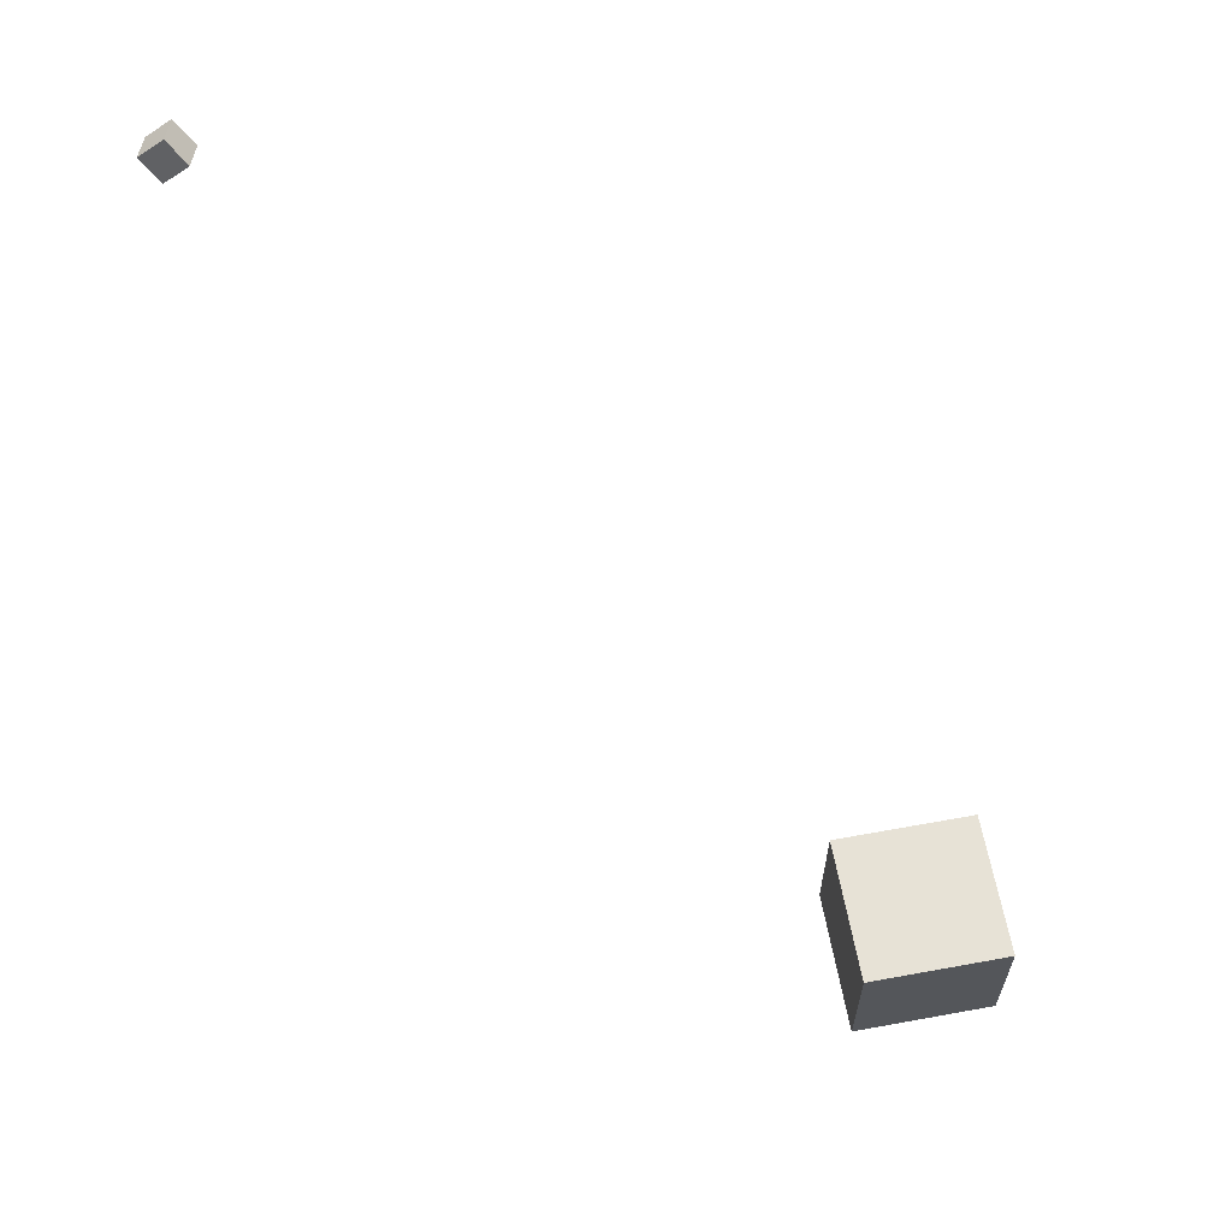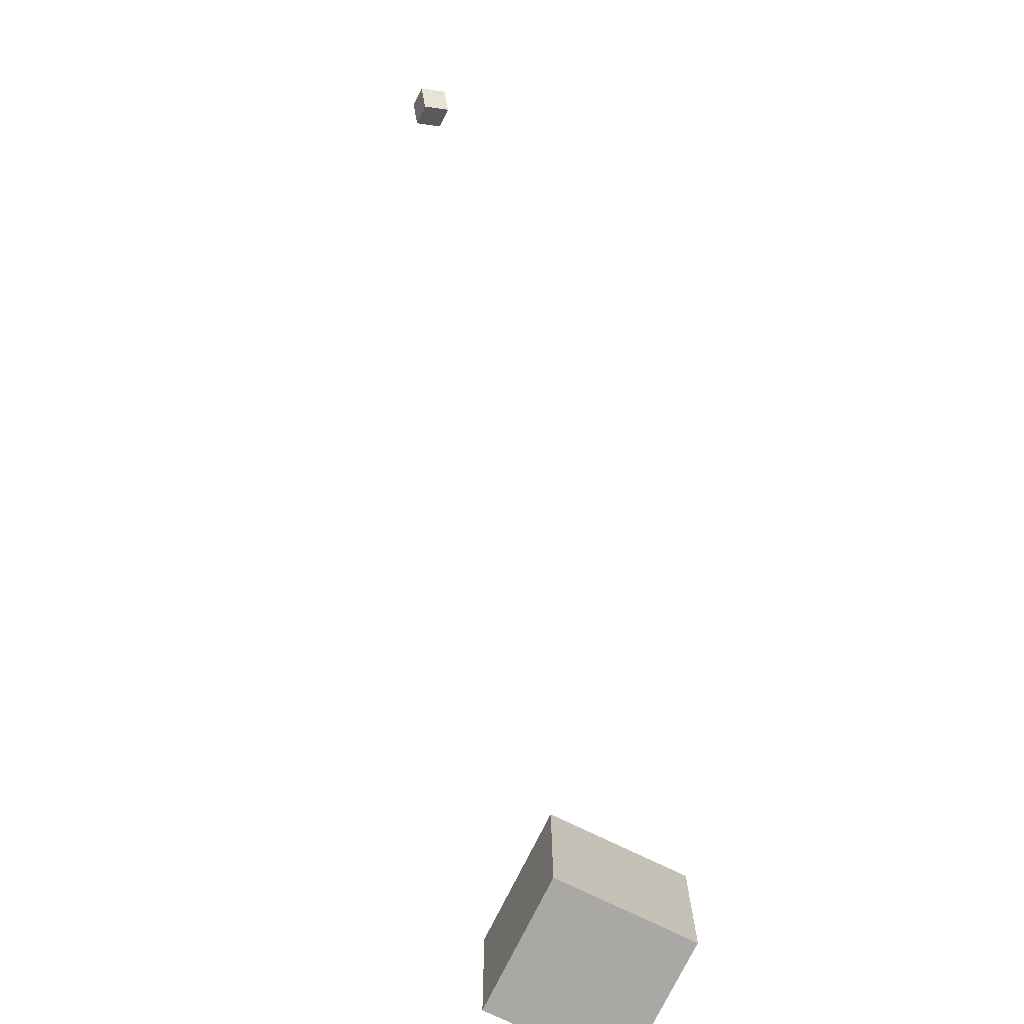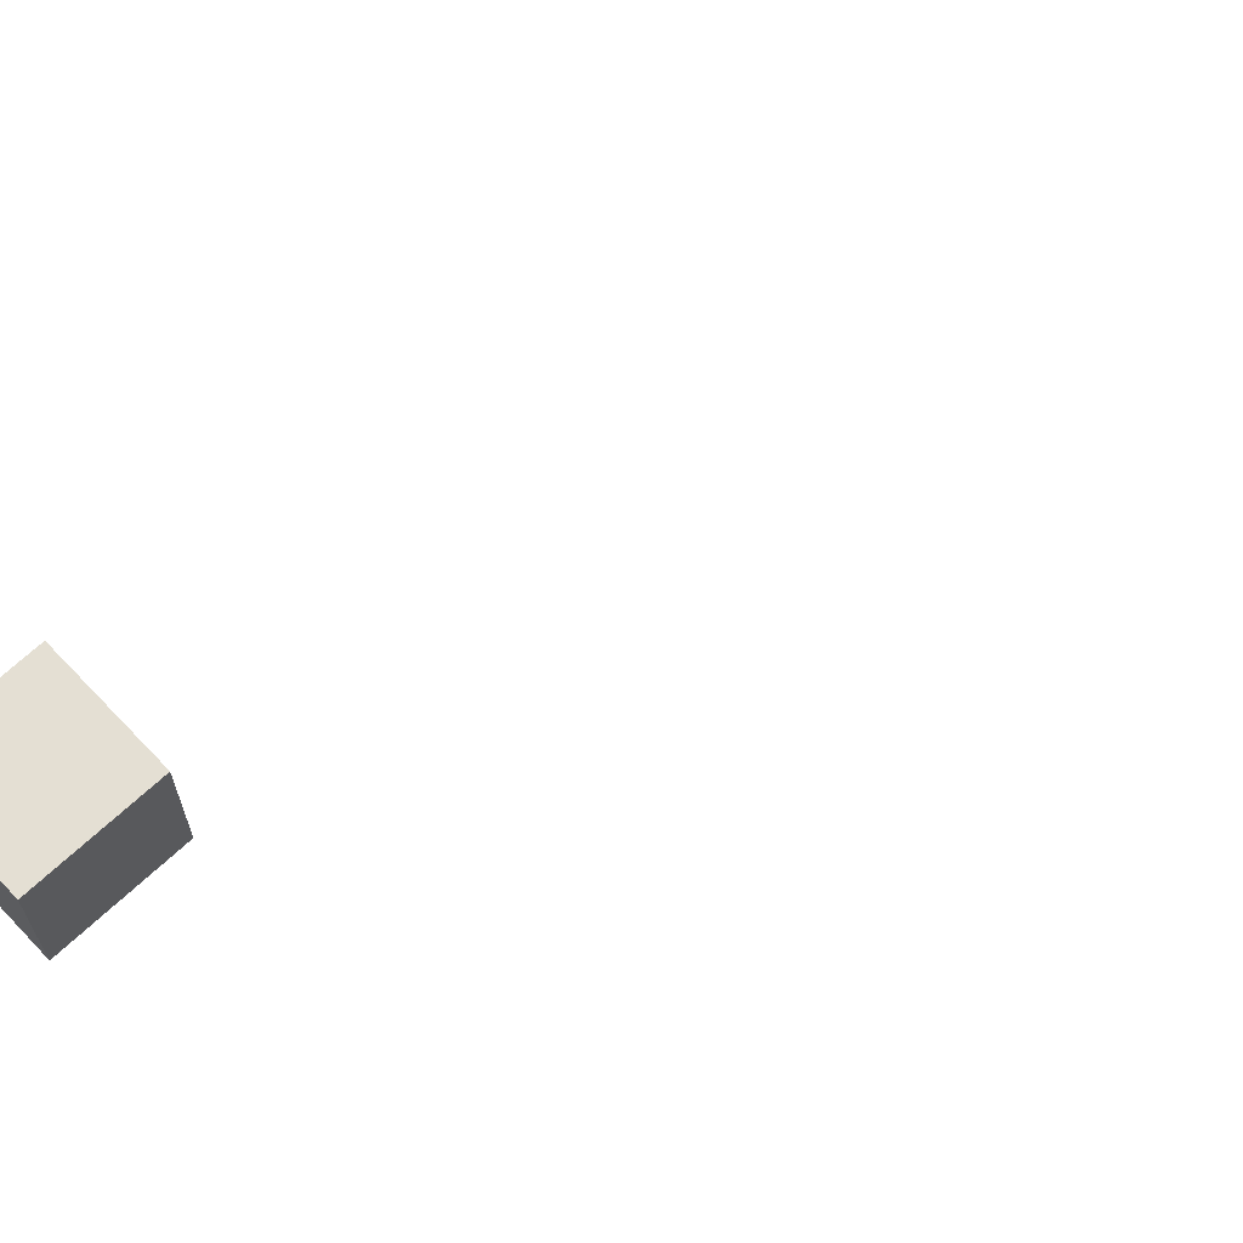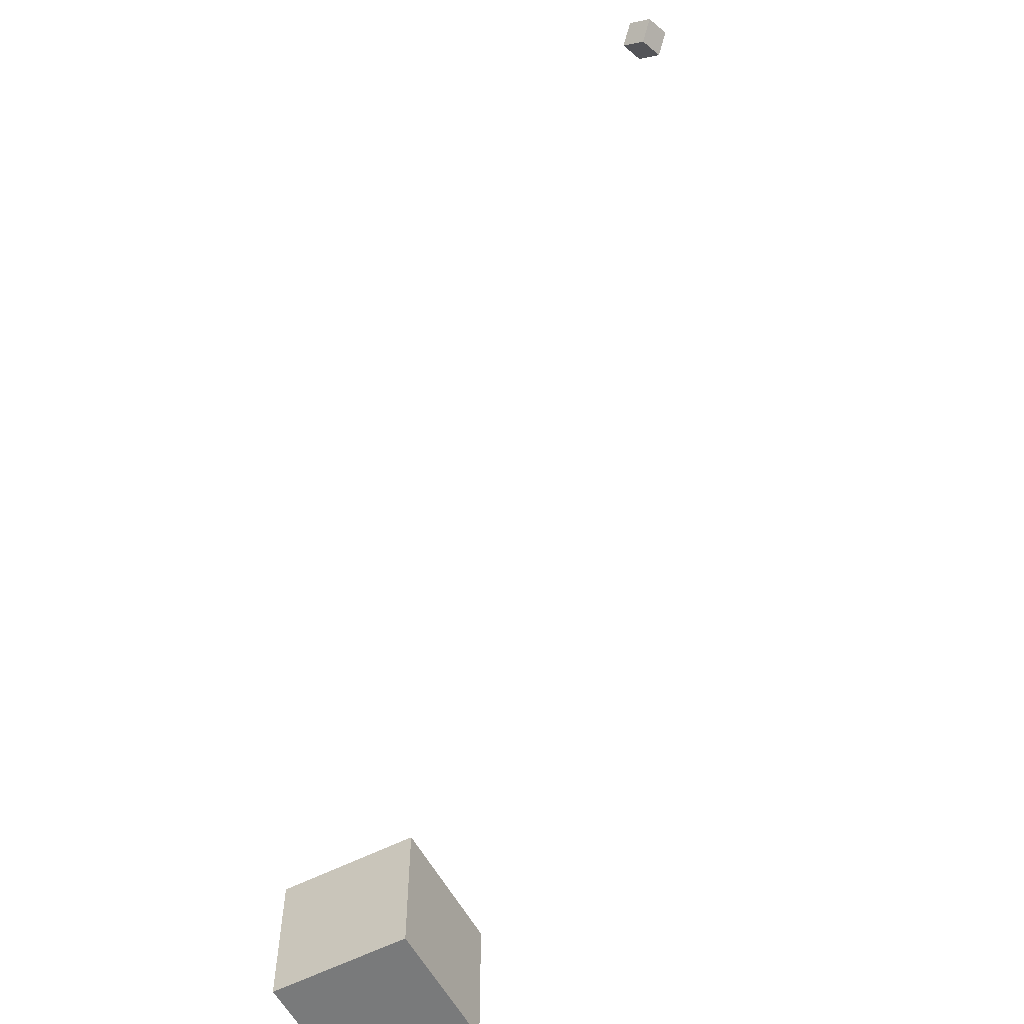
<metadata>
{"format":"obj","ext":"obj","renderer":"f3d","projection":"perspective","resolution":1024,"background":"white","views":[{"elev":63.2,"azim":169.5,"up":"+Y"},{"elev":-75.0,"azim":63.9,"up":"+Y"},{"elev":66.5,"azim":46.5,"up":"+Z"},{"elev":-58.0,"azim":28.1,"up":"+Y"}]}
</metadata>
<code>
o Cube
v 1 -16.92 1
v 1 -16.92 -1
v 1 -18.92 1
v 1 -18.92 -1
v -1 -16.92 1
v -1 -16.92 -1
v -1 -18.92 1
v -1 -18.92 -1
f 7 6 8
f 2 8 6
f 1 4 2
f 7 5 6
f 2 4 8
f 1 3 4
f 5 3 1
f 5 7 3
f 3 8 4
f 3 7 8
f 5 2 6
f 5 1 2
o CameraBox
v 7.841 -7.56 6.076
v 8.054 -7.27 6.25
v 7.738 -7.701 6.436
v 7.951 -7.411 6.61
v 7.518 -7.324 6.076
v 7.731 -7.034 6.25
v 7.415 -7.465 6.436
v 7.628 -7.174 6.61
f 10 11 9
f 16 13 15
f 14 9 13
f 12 14 16
f 10 12 11
f 16 14 13
f 14 10 9
f 12 10 14
f 15 9 11
f 15 13 9
f 12 15 11
f 12 16 15

</code>
